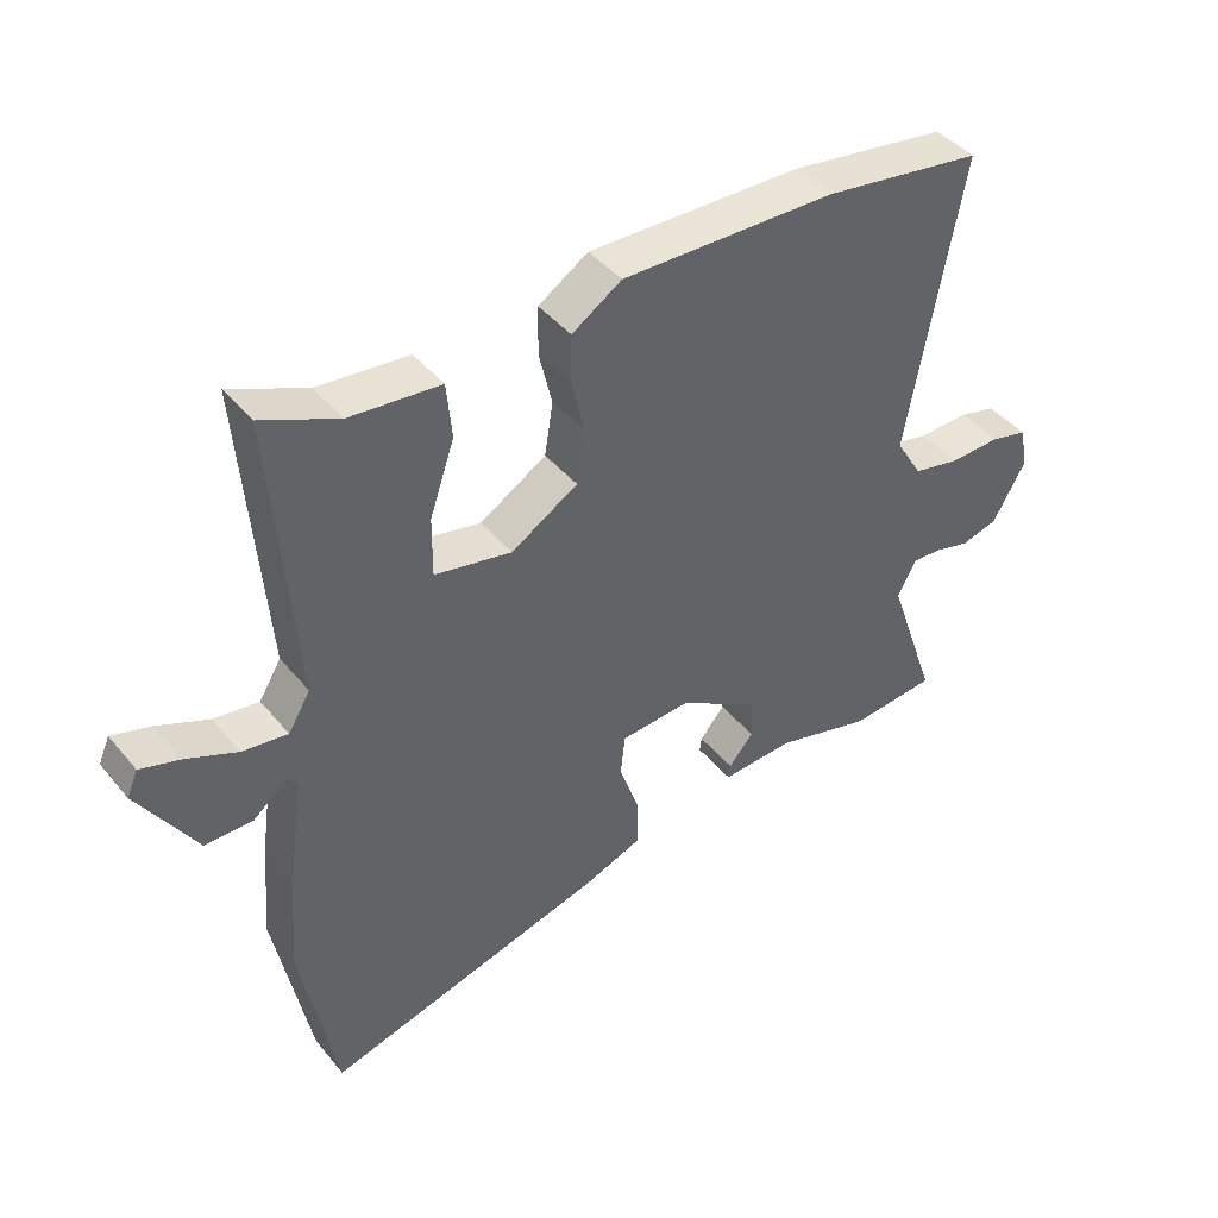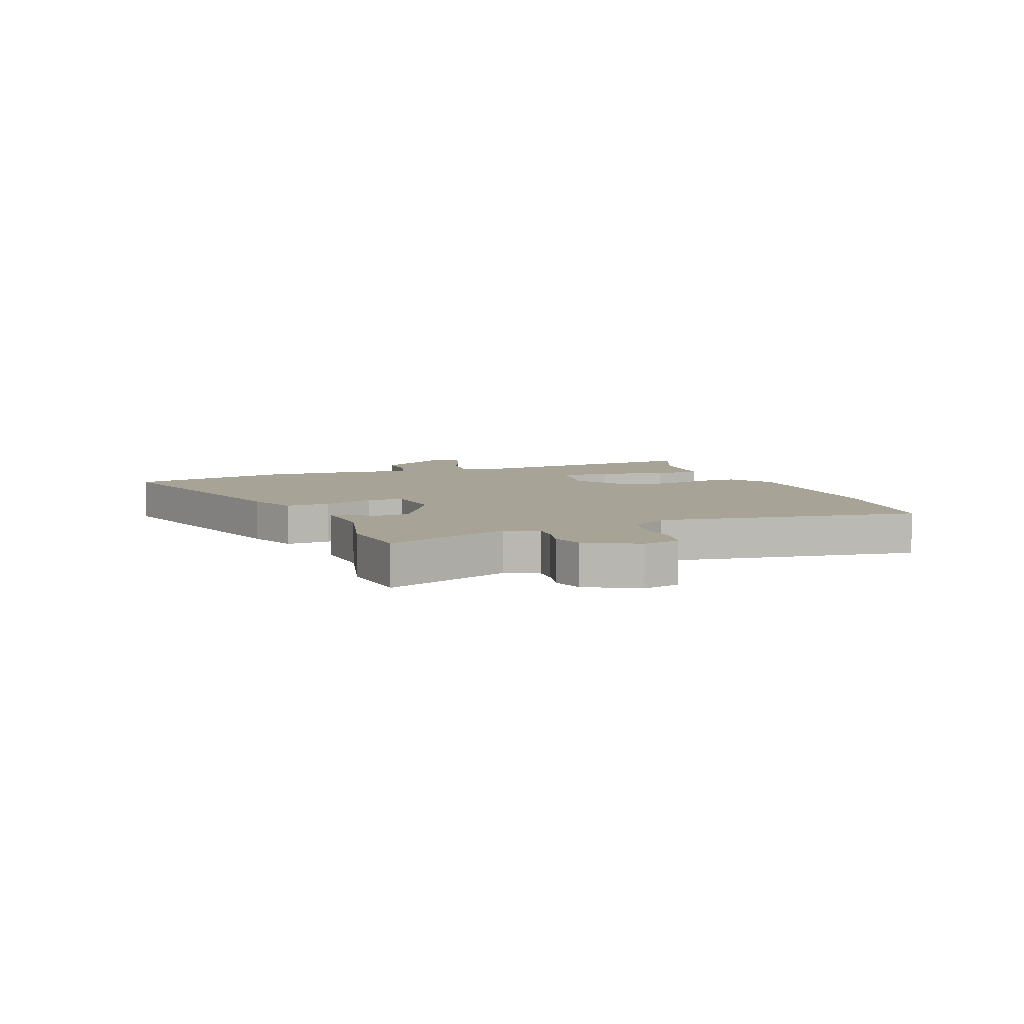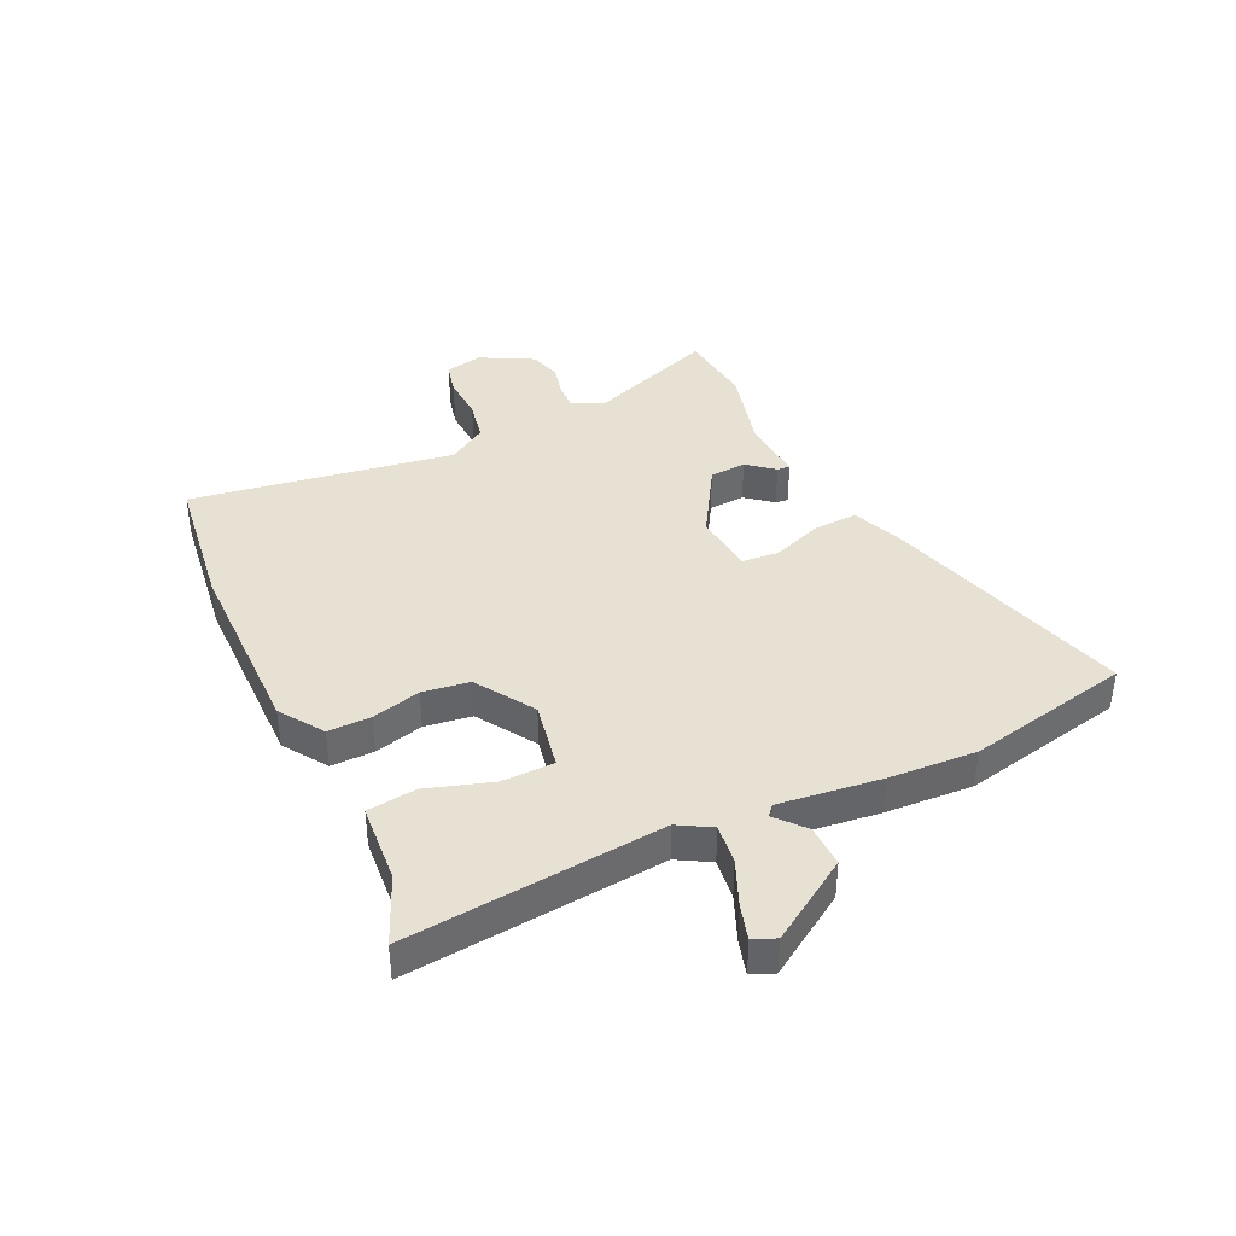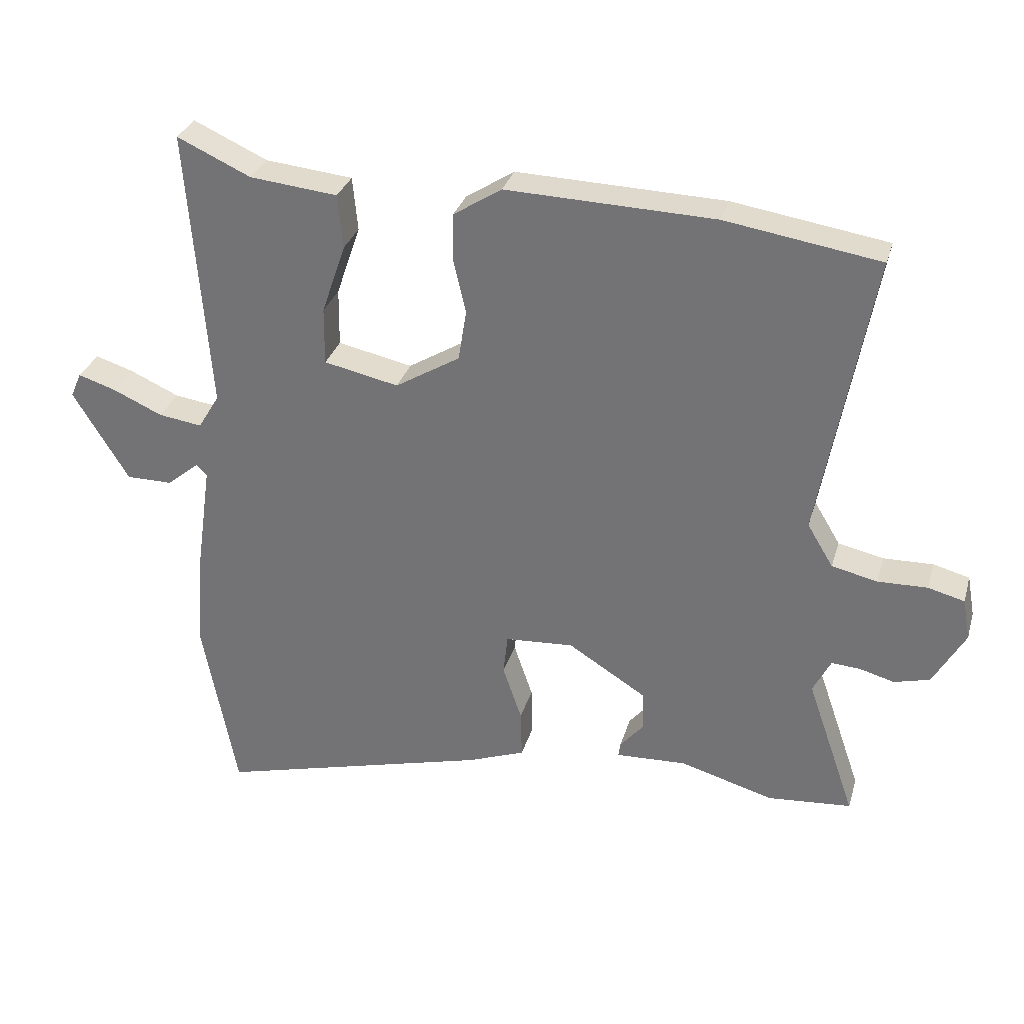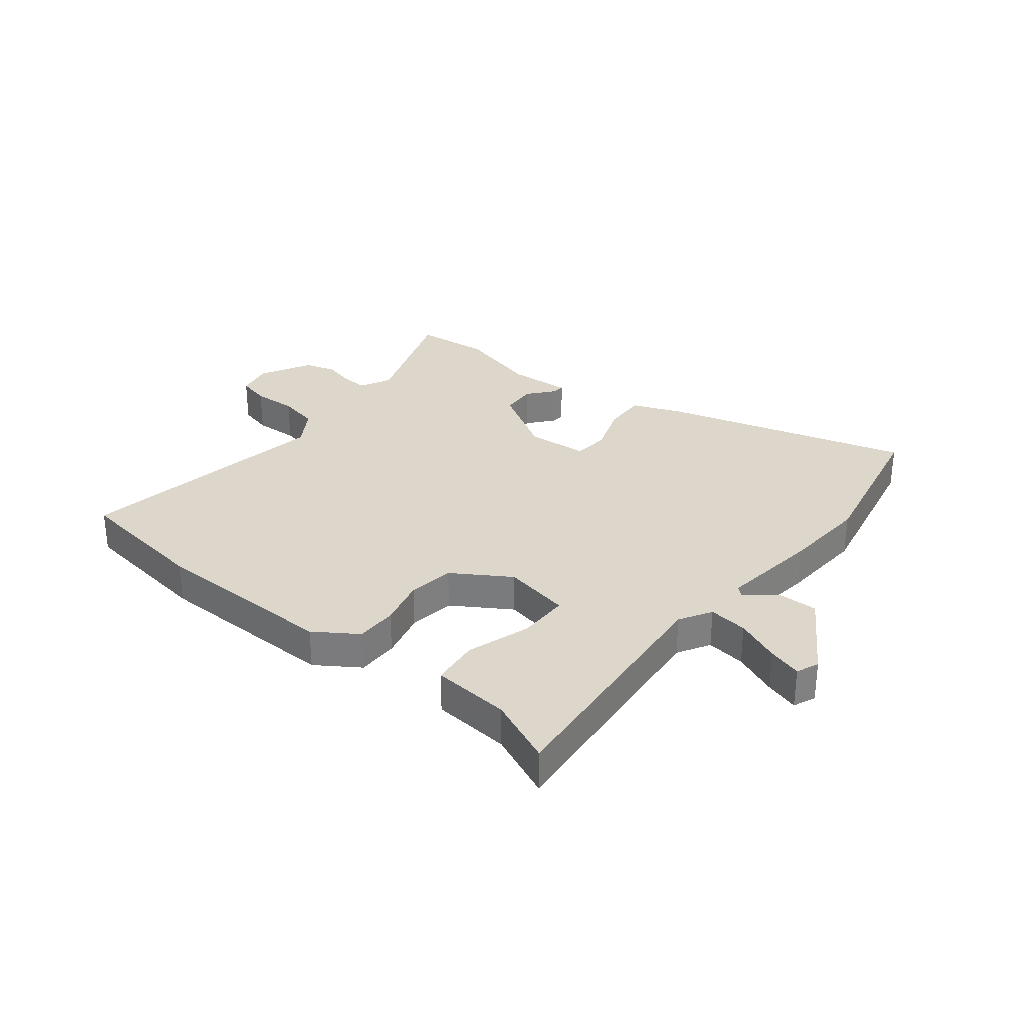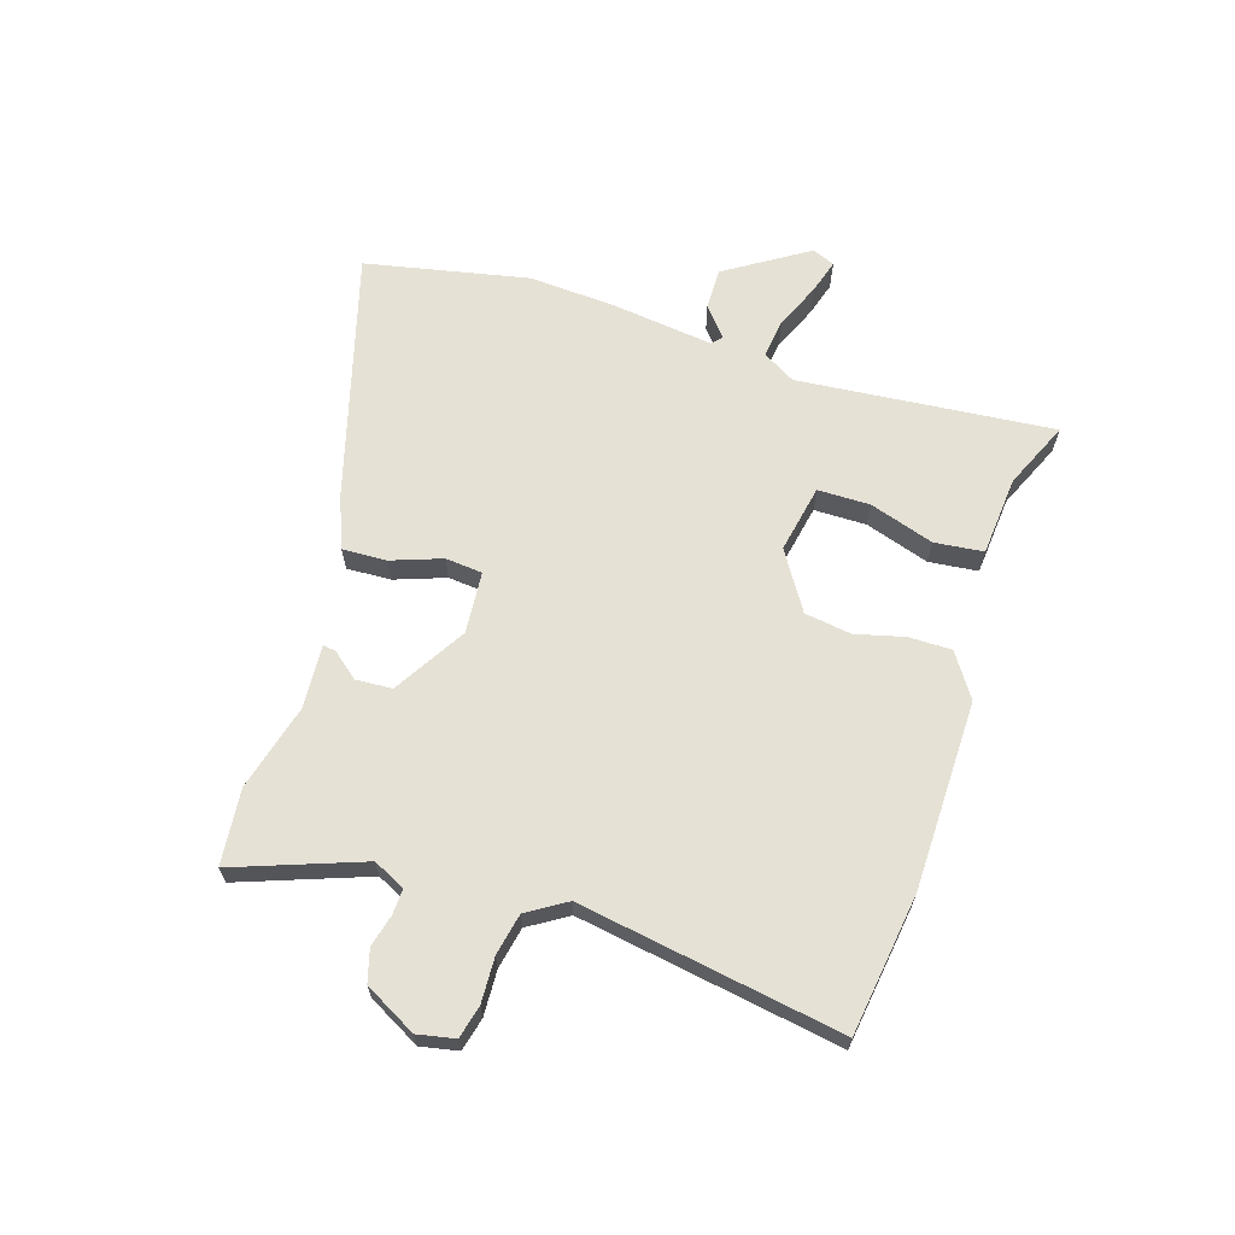
<metadata>
{"format":"obj","ext":"obj","renderer":"f3d","projection":"perspective","resolution":1024,"background":"white","views":[{"elev":43.1,"azim":143.7,"up":"+Z"},{"elev":6.7,"azim":-112.7,"up":"+Y"},{"elev":39.4,"azim":63.5,"up":"+Y"},{"elev":31.0,"azim":-164.5,"up":"+Z"},{"elev":30.8,"azim":37.7,"up":"+Y"},{"elev":64.9,"azim":-73.3,"up":"+Y"}]}
</metadata>
<code>
v -0.478 0.07 -0.502
v -0.61 0.07 -0.491
v -0.533 0.07 -0.269
v -0.561 0.07 -0.214
v -0.606 0.07 -0.217
v -0.661 0.07 -0.232
v -0.717 0.07 -0.217
v -0.767 0.07 -0.128
v -0.755 0.07 -0.063
v -0.698 0.07 -0.048
v -0.62 0.07 -0.05
v -0.548 0.07 -0.034
v -0.507 0.07 0.034
v -0.589 0.07 0.486
v -0.346 0.07 0.524
v -0.018 0.07 0.534
v 0.058 0.07 0.485
v 0.059 0.07 0.411
v 0.039 0.07 0.326
v 0.052 0.07 0.245
v 0.154 0.07 0.183
v 0.272 0.07 0.208
v 0.271 0.07 0.299
v 0.233 0.07 0.41
v 0.241 0.07 0.495
v 0.379 0.07 0.509
v 0.495 0.07 0.562
v 0.461 0.07 0.117
v 0.495 0.07 0.061
v 0.564 0.07 0.071
v 0.642 0.07 0.106
v 0.702 0.07 0.125
v 0.719 0.07 0.086
v 0.631 0.07 -0.057
v 0.558 0.07 -0.057
v 0.507 0.07 -0.015
v 0.49 0.07 -0.031
v 0.515 0.07 -0.207
v 0.527 0.07 -0.358
v 0.473 0.07 -0.643
v 0.039 0.07 -0.528
v -0.051 0.07 -0.494
v -0.049 0.07 -0.417
v -0.019 0.07 -0.329
v -0.026 0.07 -0.265
v -0.134 0.07 -0.258
v -0.257 0.07 -0.335
v -0.26 0.07 -0.398
v -0.222 0.07 -0.443
v -0.219 0.07 -0.465
v -0.33 0.07 -0.46
v -0.478 0 -0.502
v -0.61 0 -0.491
v -0.533 0 -0.269
v -0.561 0 -0.214
v -0.606 0 -0.217
v -0.661 0 -0.232
v -0.717 0 -0.217
v -0.767 0 -0.128
v -0.755 0 -0.063
v -0.698 0 -0.048
v -0.62 0 -0.05
v -0.548 0 -0.034
v -0.507 0 0.034
v -0.589 0 0.486
v -0.346 0 0.524
v -0.018 0 0.534
v 0.058 0 0.485
v 0.059 0 0.411
v 0.039 0 0.326
v 0.052 0 0.245
v 0.154 0 0.183
v 0.272 0 0.208
v 0.271 0 0.299
v 0.233 0 0.41
v 0.241 0 0.495
v 0.379 0 0.509
v 0.495 0 0.562
v 0.461 0 0.117
v 0.495 0 0.061
v 0.564 0 0.071
v 0.642 0 0.106
v 0.702 0 0.125
v 0.719 0 0.086
v 0.631 0 -0.057
v 0.558 0 -0.057
v 0.507 0 -0.015
v 0.49 0 -0.031
v 0.515 0 -0.207
v 0.527 0 -0.358
v 0.473 0 -0.643
v 0.039 0 -0.528
v -0.051 0 -0.494
v -0.049 0 -0.417
v -0.019 0 -0.329
v -0.026 0 -0.265
v -0.134 0 -0.258
v -0.257 0 -0.335
v -0.26 0 -0.398
v -0.222 0 -0.443
v -0.219 0 -0.465
v -0.33 0 -0.46
f 48 49 50 51
f 47 48 51 1
f 41 42 43 44
f 41 44 45
f 40 41 45
f 37 38 39 40
f 37 40 45
f 36 37 45 46
f 34 35 36
f 33 34 36
f 30 31 32 33
f 29 30 33 36
f 28 29 36 46
f 26 27 28
f 23 24 25 26
f 22 23 26 28
f 21 22 28 46
f 16 17 18 19
f 16 19 20
f 13 14 15 16
f 12 13 16 20
f 8 9 10 11
f 8 11 12
f 5 6 7 8
f 4 5 8 12
f 3 4 12 20
f 47 1 2 3
f 21 46 47
f 3 20 21 47
f 102 101 100 99
f 52 102 99 98
f 95 94 93 92
f 96 95 92
f 96 92 91
f 91 90 89 88
f 96 91 88
f 97 96 88 87
f 87 86 85
f 87 85 84
f 84 83 82 81
f 87 84 81 80
f 97 87 80 79
f 79 78 77
f 77 76 75 74
f 79 77 74 73
f 97 79 73 72
f 70 69 68 67
f 71 70 67
f 67 66 65 64
f 71 67 64 63
f 62 61 60 59
f 63 62 59
f 59 58 57 56
f 63 59 56 55
f 71 63 55 54
f 54 53 52 98
f 98 97 72
f 98 72 71 54
f 1 52 53 2
f 2 53 54 3
f 3 54 55 4
f 4 55 56 5
f 5 56 57 6
f 6 57 58 7
f 7 58 59 8
f 8 59 60 9
f 9 60 61 10
f 10 61 62 11
f 11 62 63 12
f 12 63 64 13
f 13 64 65 14
f 14 65 66 15
f 15 66 67 16
f 16 67 68 17
f 17 68 69 18
f 18 69 70 19
f 19 70 71 20
f 20 71 72 21
f 21 72 73 22
f 22 73 74 23
f 23 74 75 24
f 24 75 76 25
f 25 76 77 26
f 26 77 78 27
f 27 78 79 28
f 28 79 80 29
f 29 80 81 30
f 30 81 82 31
f 31 82 83 32
f 32 83 84 33
f 33 84 85 34
f 34 85 86 35
f 35 86 87 36
f 36 87 88 37
f 37 88 89 38
f 38 89 90 39
f 39 90 91 40
f 40 91 92 41
f 41 92 93 42
f 42 93 94 43
f 43 94 95 44
f 44 95 96 45
f 45 96 97 46
f 46 97 98 47
f 47 98 99 48
f 48 99 100 49
f 49 100 101 50
f 50 101 102 51
f 51 102 52 1

</code>
